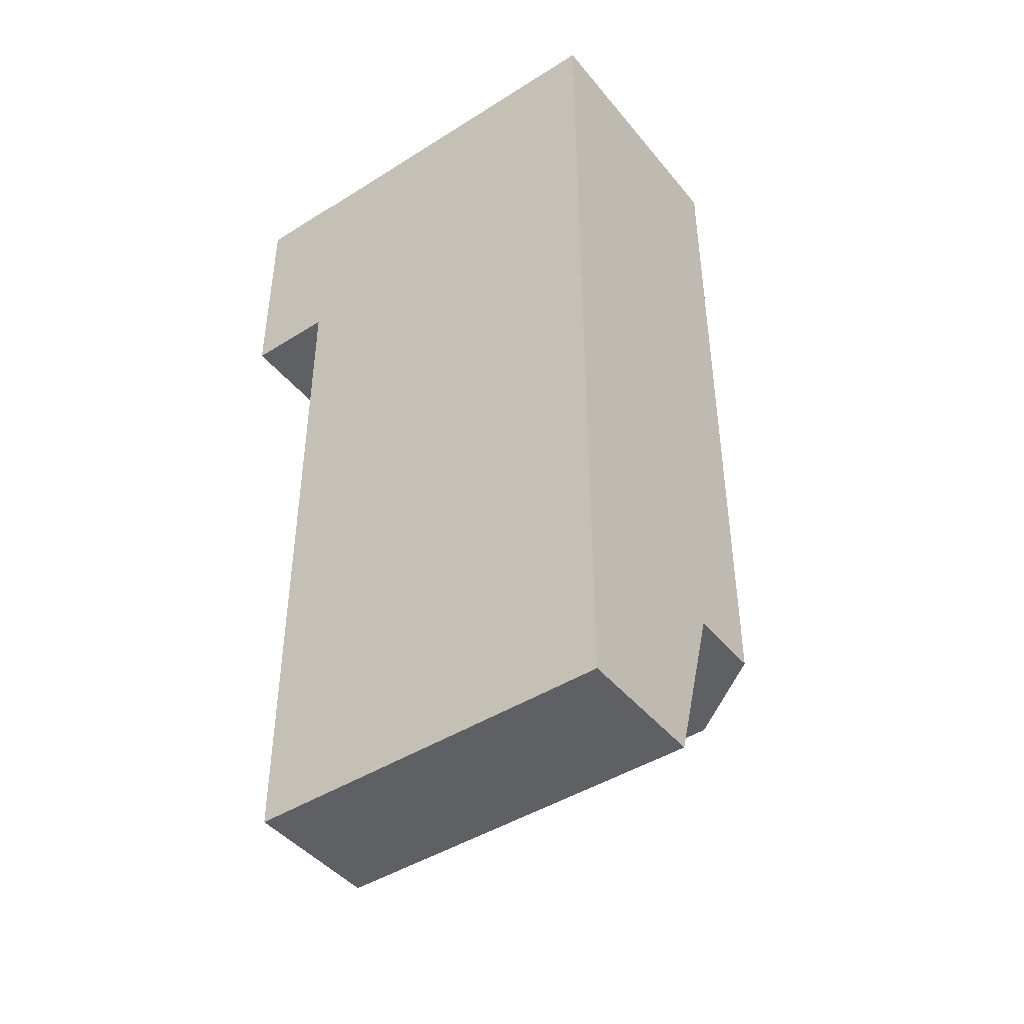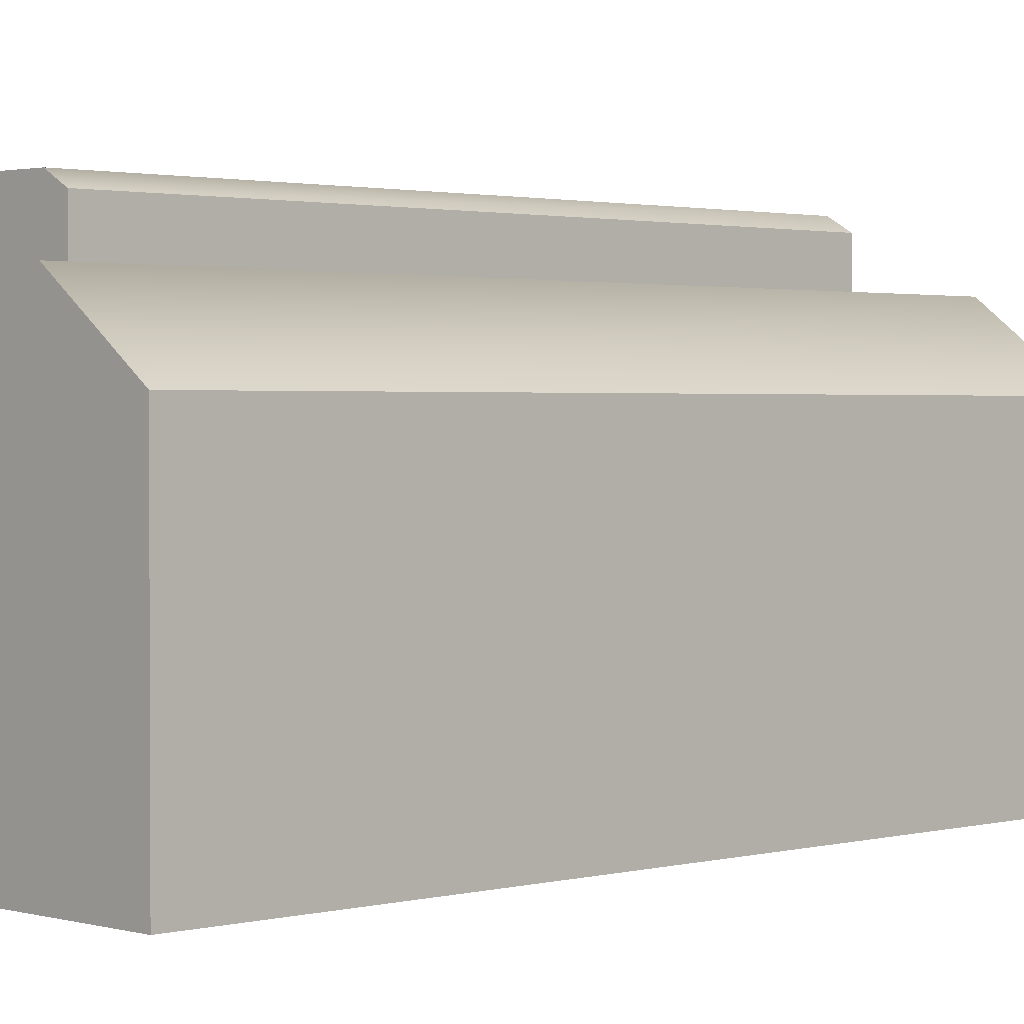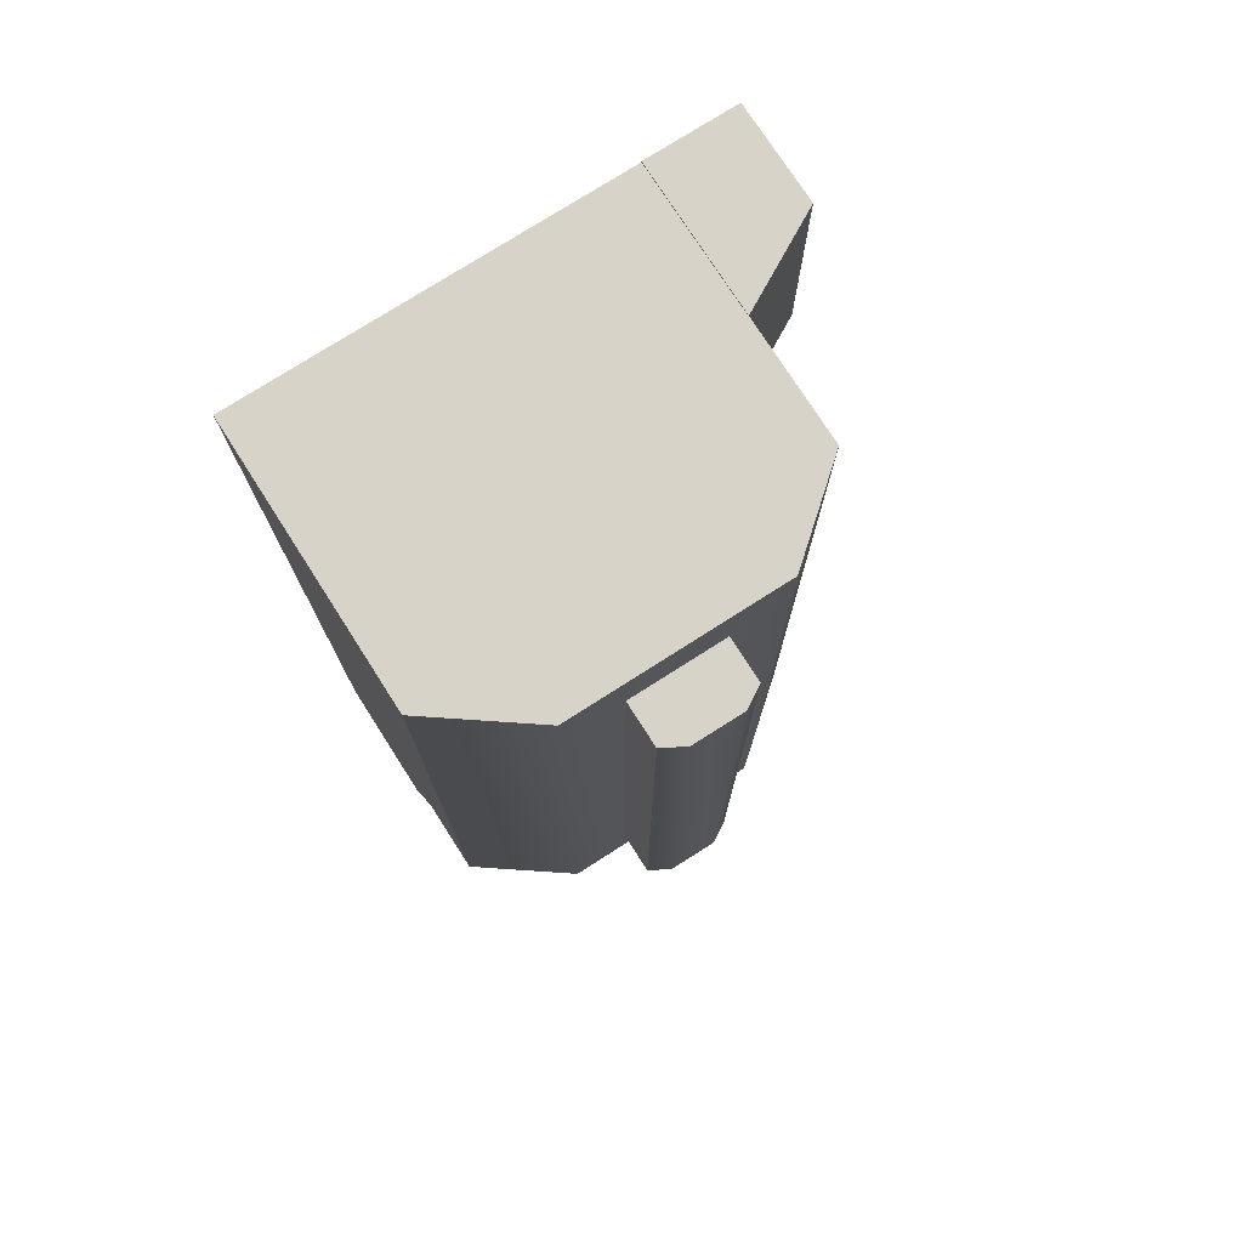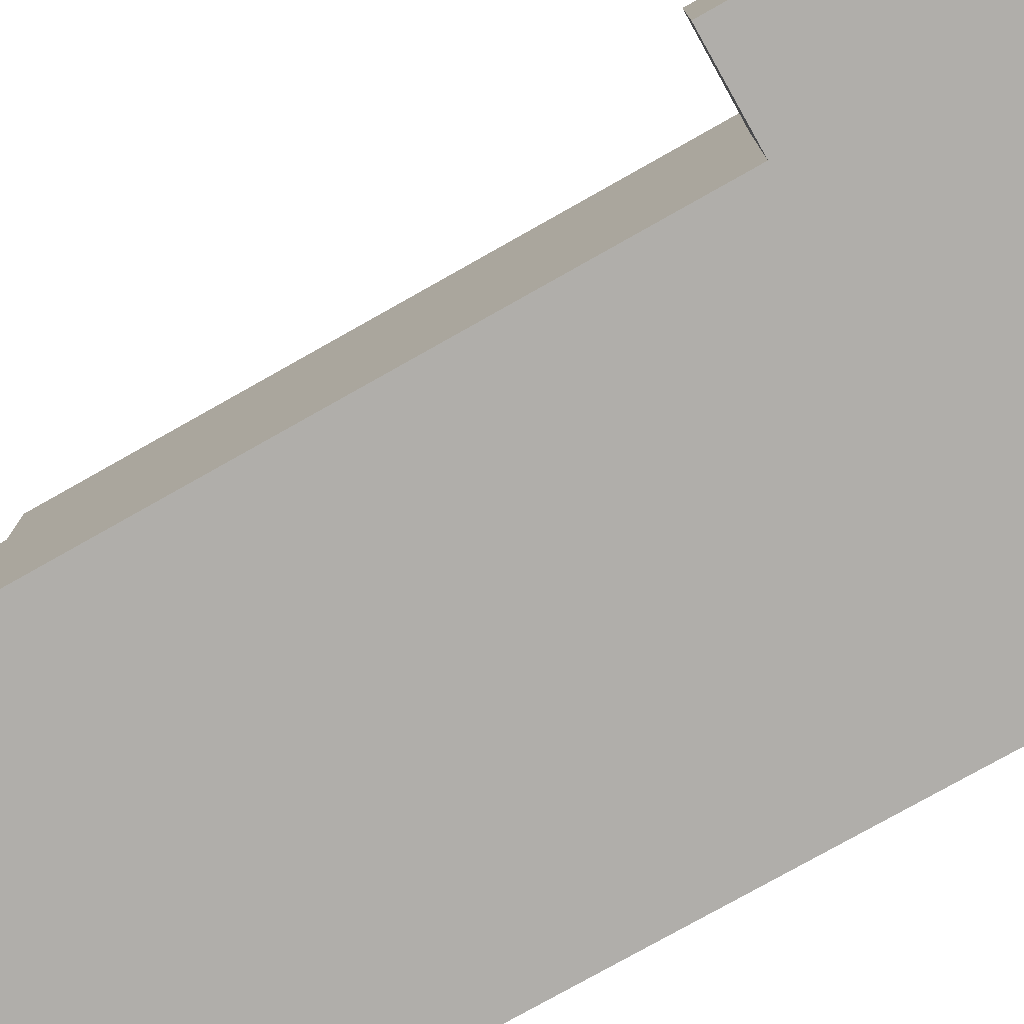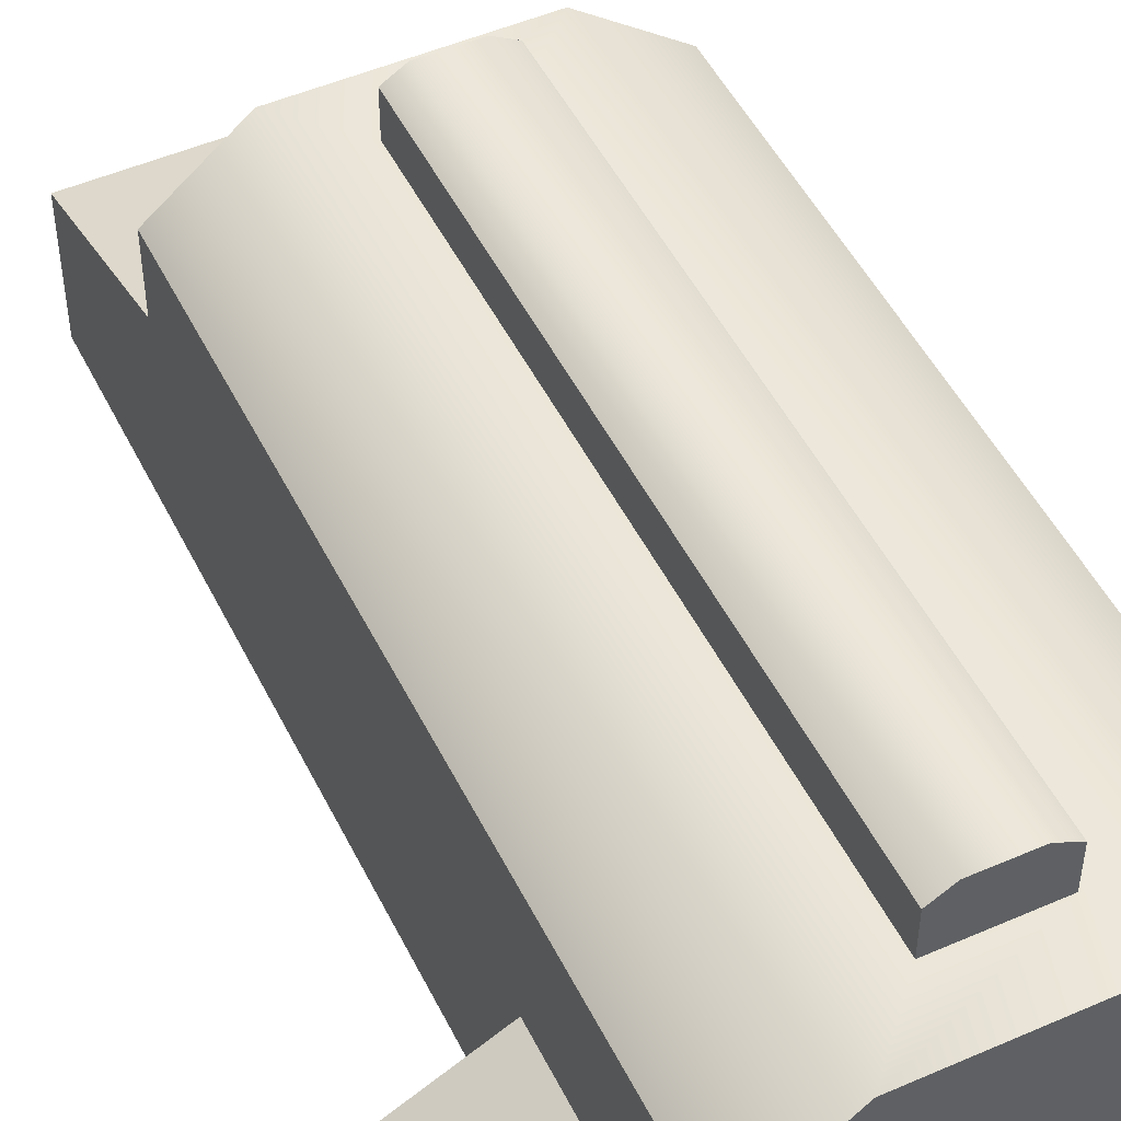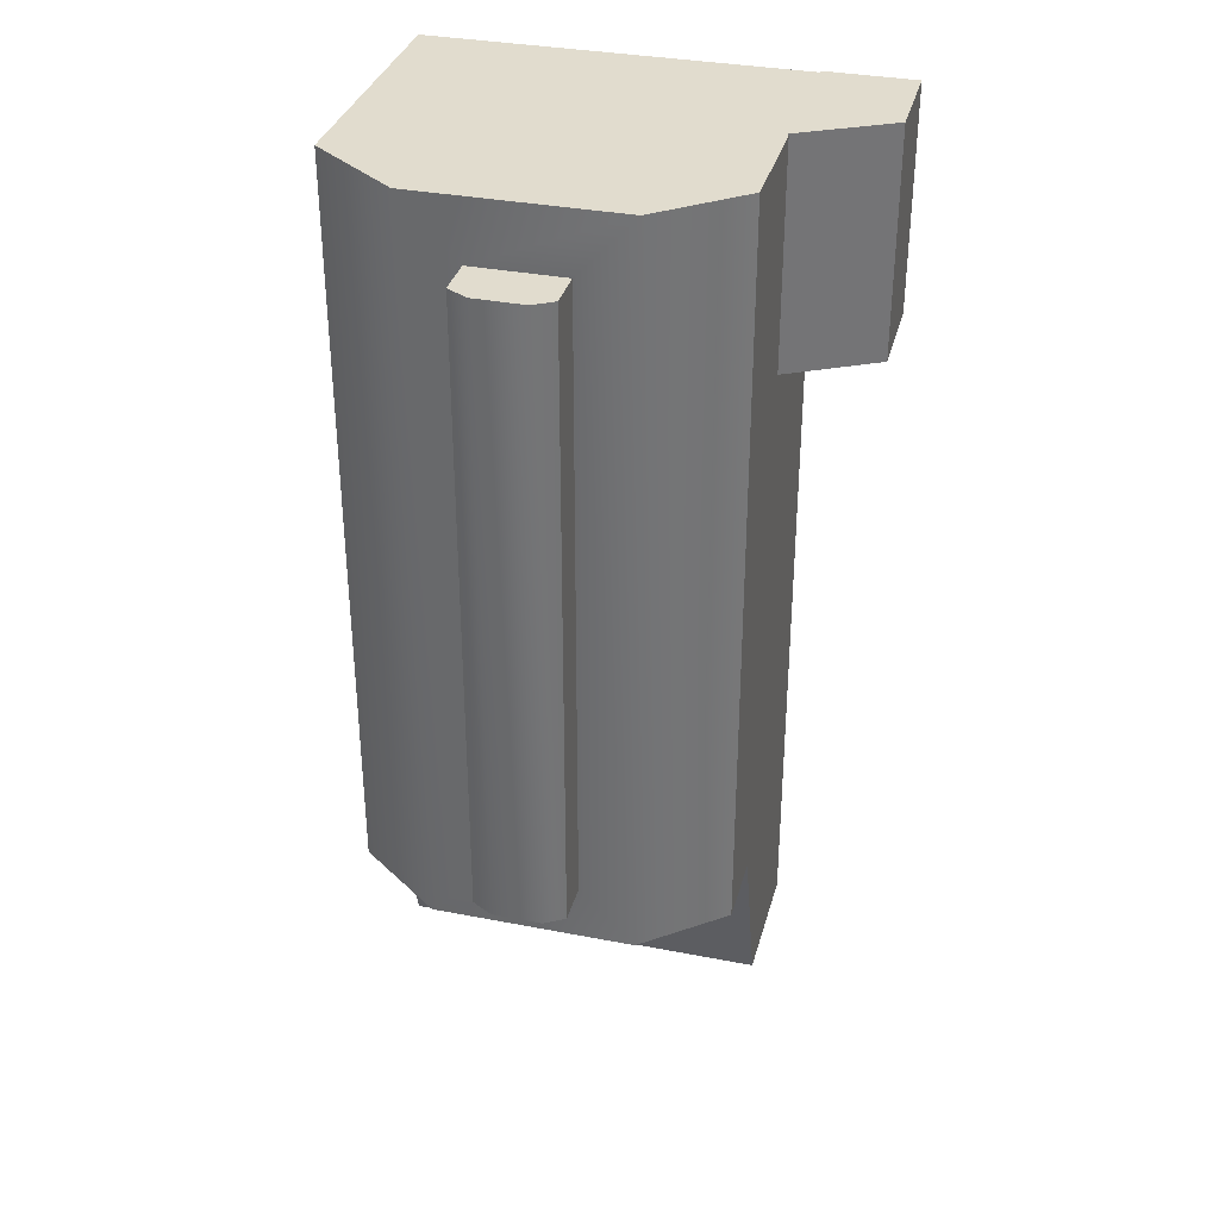
<metadata>
{"format":"obj","ext":"obj","renderer":"f3d","projection":"perspective","resolution":1024,"background":"white","views":[{"elev":-44.4,"azim":-143.6,"up":"+Y"},{"elev":1.6,"azim":-134.0,"up":"+Z"},{"elev":75.9,"azim":-32.6,"up":"+Y"},{"elev":-77.8,"azim":119.4,"up":"+Z"},{"elev":49.7,"azim":154.3,"up":"+Z"},{"elev":34.1,"azim":14.7,"up":"+Y"}]}
</metadata>
<code>
g MDL_polym1
v -12.15 24.62 -10.14
v 7.436 24.62 -0.1271
v 7.436 24.62 -10.14
v -12.15 24.62 -0.1271
v -12.15 24.62 -10.14
v 7.436 -15.03 -10.14
v -12.15 -15.03 -10.14
v 7.436 24.62 -10.14
v -12.15 24.62 -10.14
v -12.15 -15.03 -0.1271
v -12.15 24.62 -0.1271
v -12.15 -15.03 -10.14
v 7.436 24.62 -10.14
v 7.436 -15.03 -0.1271
v 7.436 -15.03 -10.14
v 7.436 24.62 -0.1271
v -3.354 21.46 10.13
v -0.7299 -12.01 10.14
v -0.7299 21.46 10.14
v -3.354 -12.01 10.13
v -12.15 -24.69 -10.14
v 7.436 -24.69 -3.043
v -12.15 -24.69 -3.043
v 7.436 -24.69 -10.14
v 7.436 -24.69 -10.14
v -12.15 -24.69 -10.14
v 7.436 -24.69 -3.043
v 7.436 -24.69 -10.14
v 7.436 -15.03 -0.1271
v -12.15 -24.69 -3.043
v 7.436 -24.69 -3.043
v -12.15 -15.03 -0.1271
v -12.15 -24.69 -10.14
v -12.15 -24.69 -3.043
v -12.15 -15.03 3.842
v -12.15 24.62 3.842
v -12.15 -15.03 -0.1271
v 7.436 -15.03 3.842
v -12.15 -15.03 3.842
v 7.436 -15.03 -0.1271
v 7.436 24.62 3.842
v 7.436 -15.03 3.842
v -12.15 24.62 3.842
v 7.436 24.62 3.842
v -12.15 24.62 3.842
v -7.468 -15.03 7.301
v -7.468 24.62 7.301
v -12.15 -15.03 3.842
v -12.15 -15.03 3.842
v 3.229 -15.03 7.301
v -7.468 -15.03 7.301
v 7.436 -15.03 3.842
v 7.436 -15.03 3.842
v 3.229 24.62 7.301
v 3.229 -15.03 7.301
v 7.436 24.62 3.842
v -7.468 24.62 7.301
v 3.229 24.62 7.301
v -4.471 -12.01 7.301
v -4.471 21.46 7.301
v 0.3241 -12.01 7.301
v 0.3241 21.46 7.301
v -4.471 21.46 7.301
v -4.471 -12.01 9.502
v -4.471 21.46 9.502
v -4.471 -12.01 7.301
v -4.471 -12.01 7.301
v 0.3241 -12.01 9.502
v -4.471 -12.01 9.502
v 0.3241 -12.01 7.301
v 0.3241 -12.01 7.301
v 0.3241 21.46 9.502
v 0.3241 -12.01 9.502
v 0.3241 21.46 7.301
v 0.3241 21.46 7.301
v -4.471 21.46 9.502
v 0.3241 21.46 9.502
v -4.471 21.46 7.301
v -4.471 21.46 9.502
v -4.471 -12.01 9.502
v -0.7299 -12.01 10.14
v -3.354 -12.01 10.13
v 0.3241 -12.01 9.502
v 0.3241 21.46 9.502
v 0.3241 21.46 9.502
v -3.354 21.46 10.13
v -0.7299 21.46 10.14
v -4.471 21.46 9.502
v 7.419 24.69 -10.14
v 12.15 24.69 -5.003
v 12.12 24.69 -10.14
v 7.419 24.69 -2.421
v 7.419 24.69 -10.14
v 12.12 12.84 -10.14
v 7.419 12.84 -10.14
v 12.12 24.69 -10.14
v 7.419 24.69 -10.14
v 7.419 12.84 -2.421
v 7.419 24.69 -2.421
v 7.419 12.84 -10.14
v 12.12 24.69 -10.14
v 12.15 12.84 -5.003
v 12.12 12.84 -10.14
v 12.15 24.69 -5.003
v 7.419 24.69 -2.421
v 12.15 12.84 -5.003
v 12.15 24.69 -5.003
v 7.419 12.84 -2.421
v 7.419 12.84 -10.14
v 12.15 12.84 -5.003
v 7.419 12.84 -2.421
v 12.12 12.84 -10.14
f 1 2 3
f 1 4 2
f 5 6 7
f 5 8 6
f 9 10 11
f 9 12 10
f 13 14 15
f 13 16 14
f 17 18 19
f 17 20 18
f 21 22 23
f 21 24 22
f 7 25 26
f 7 6 25
f 15 27 28
f 15 14 27
f 29 30 31
f 29 32 30
f 10 33 34
f 10 12 33
f 11 35 36
f 11 10 35
f 37 38 39
f 37 40 38
f 14 41 42
f 14 16 41
f 2 43 44
f 2 4 43
f 45 46 47
f 45 48 46
f 49 50 51
f 49 52 50
f 53 54 55
f 53 56 54
f 44 57 58
f 44 43 57
f 47 59 60
f 47 46 59
f 46 61 59
f 46 55 61
f 55 62 61
f 55 54 62
f 54 60 62
f 54 47 60
f 63 64 65
f 63 66 64
f 67 68 69
f 67 70 68
f 71 72 73
f 71 74 72
f 75 76 77
f 75 78 76
f 79 20 17
f 79 80 20
f 69 81 82
f 69 68 81
f 83 19 18
f 83 84 19
f 85 86 87
f 85 88 86
f 89 90 91
f 89 92 90
f 93 94 95
f 93 96 94
f 97 98 99
f 97 100 98
f 101 102 103
f 101 104 102
f 105 106 107
f 105 108 106
f 109 110 111
f 109 112 110

</code>
